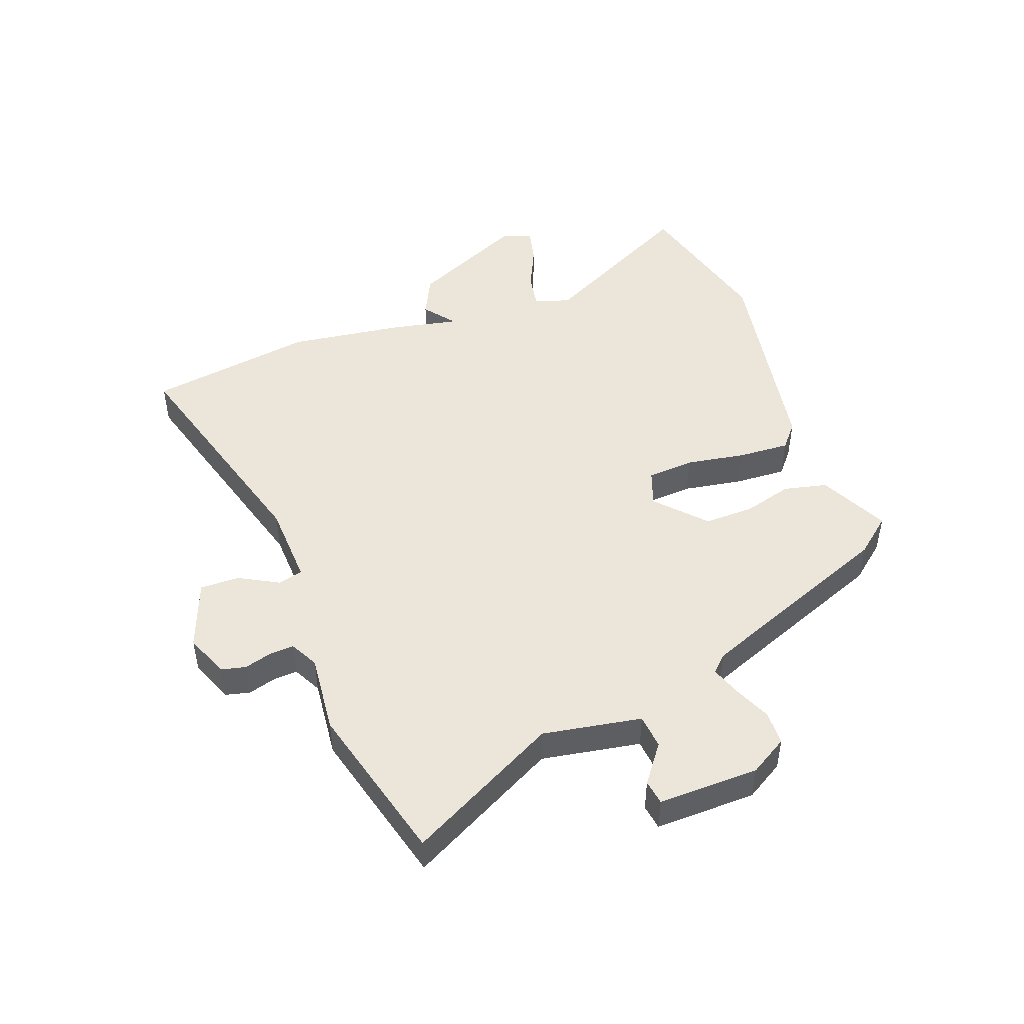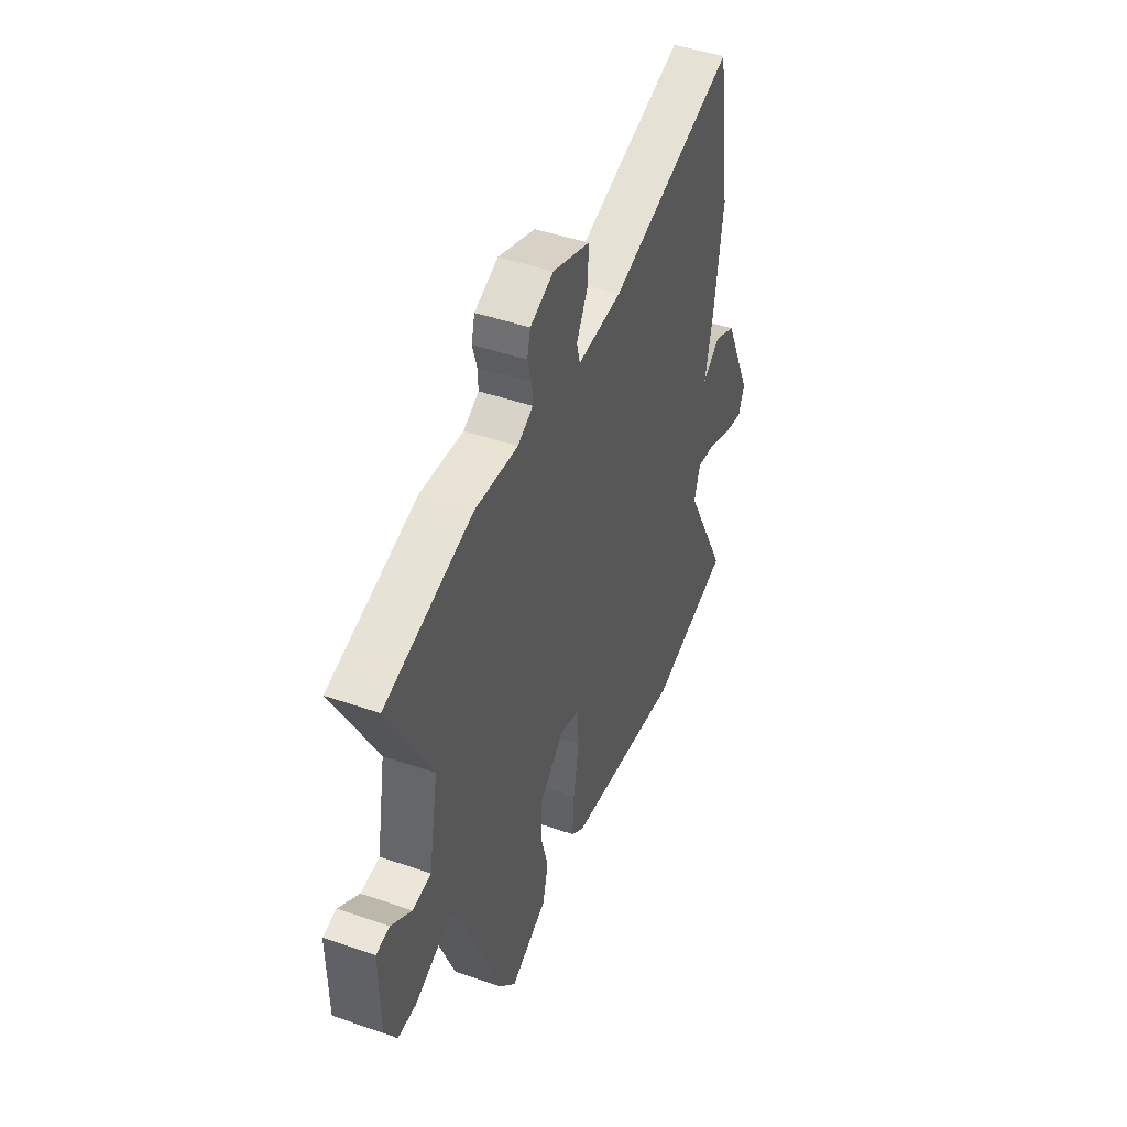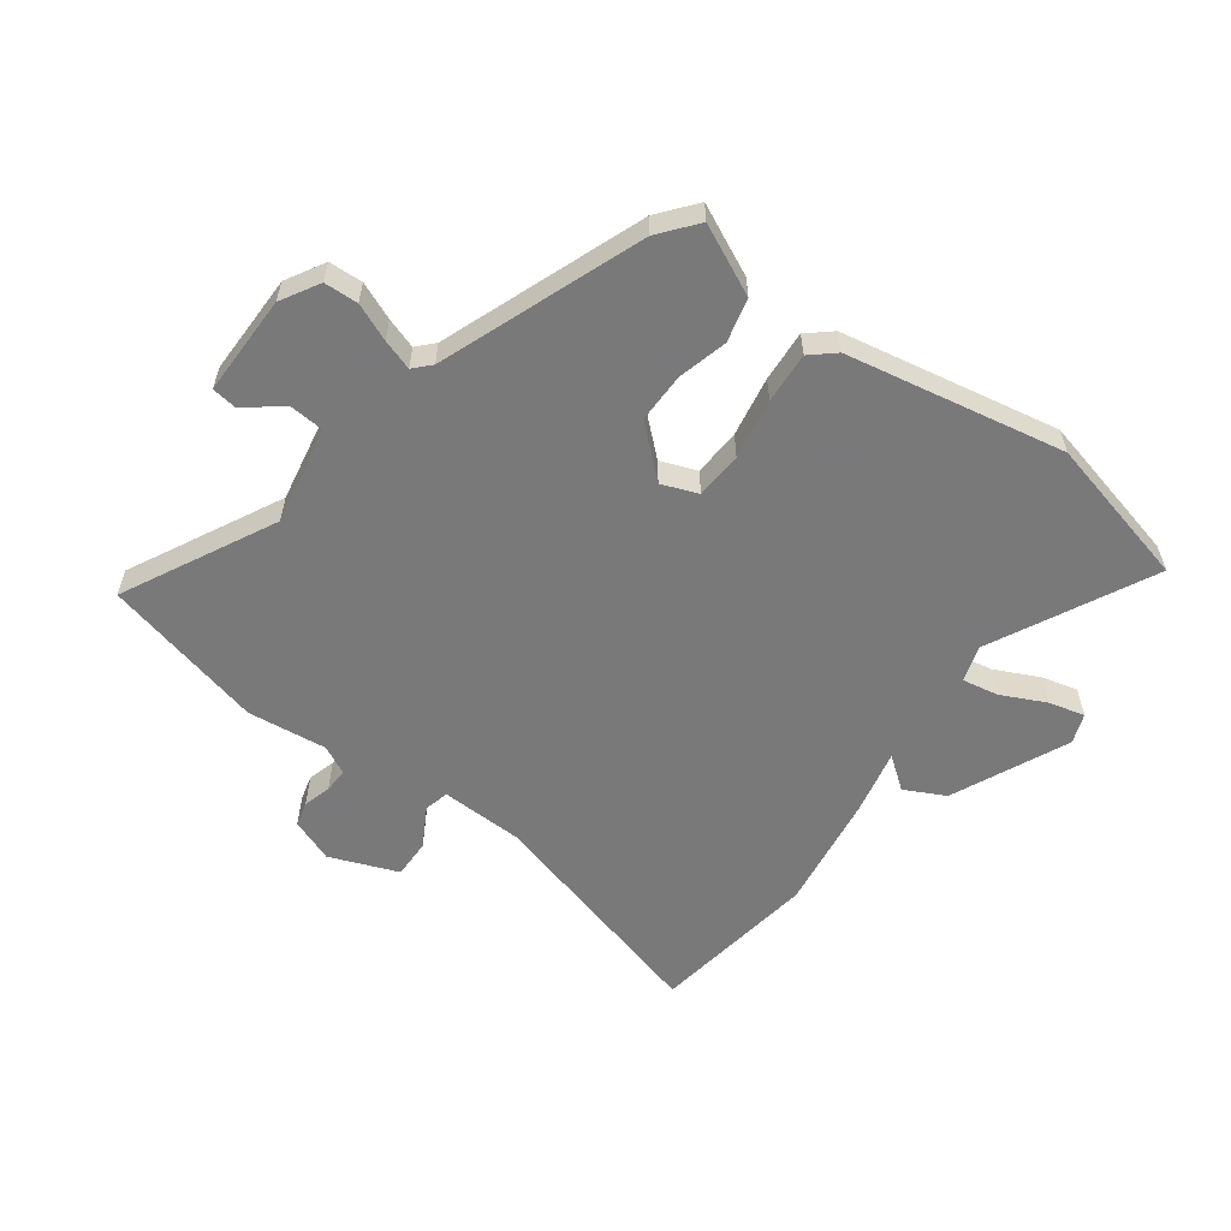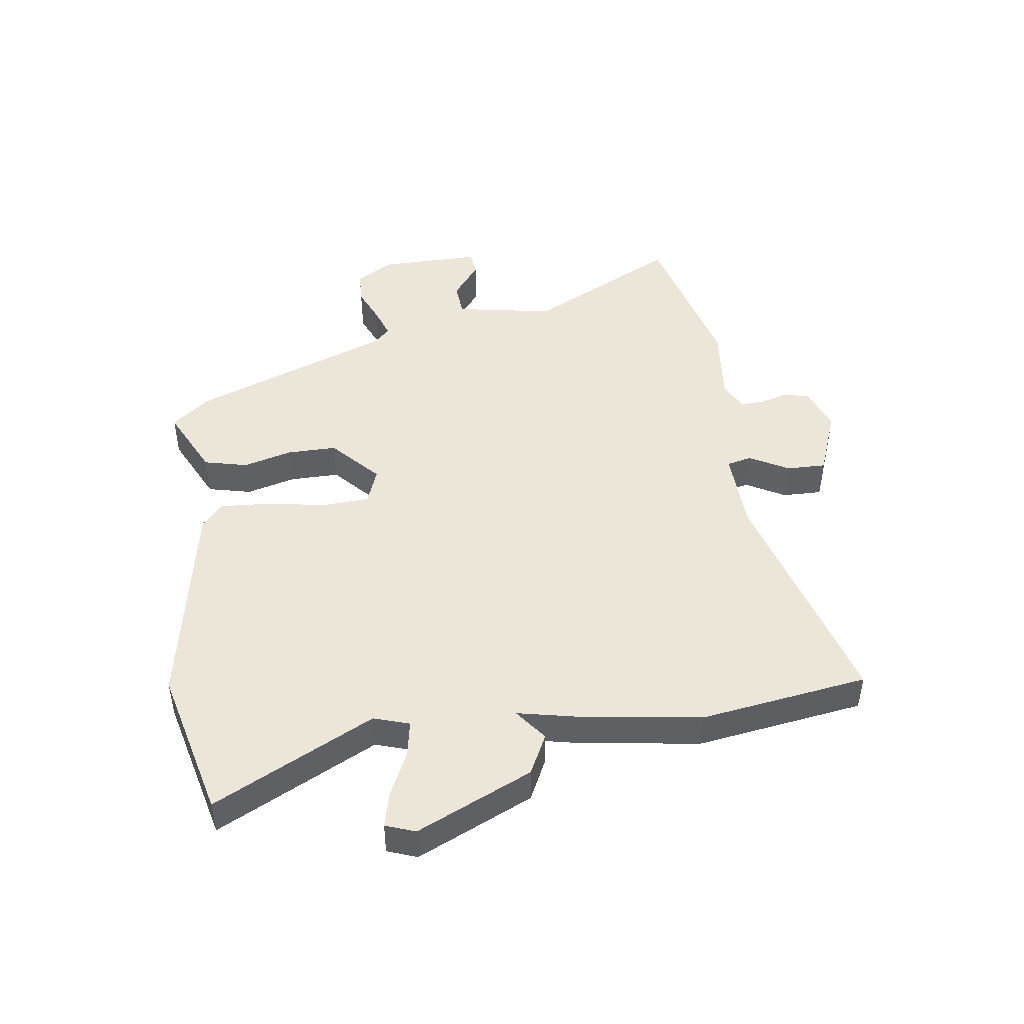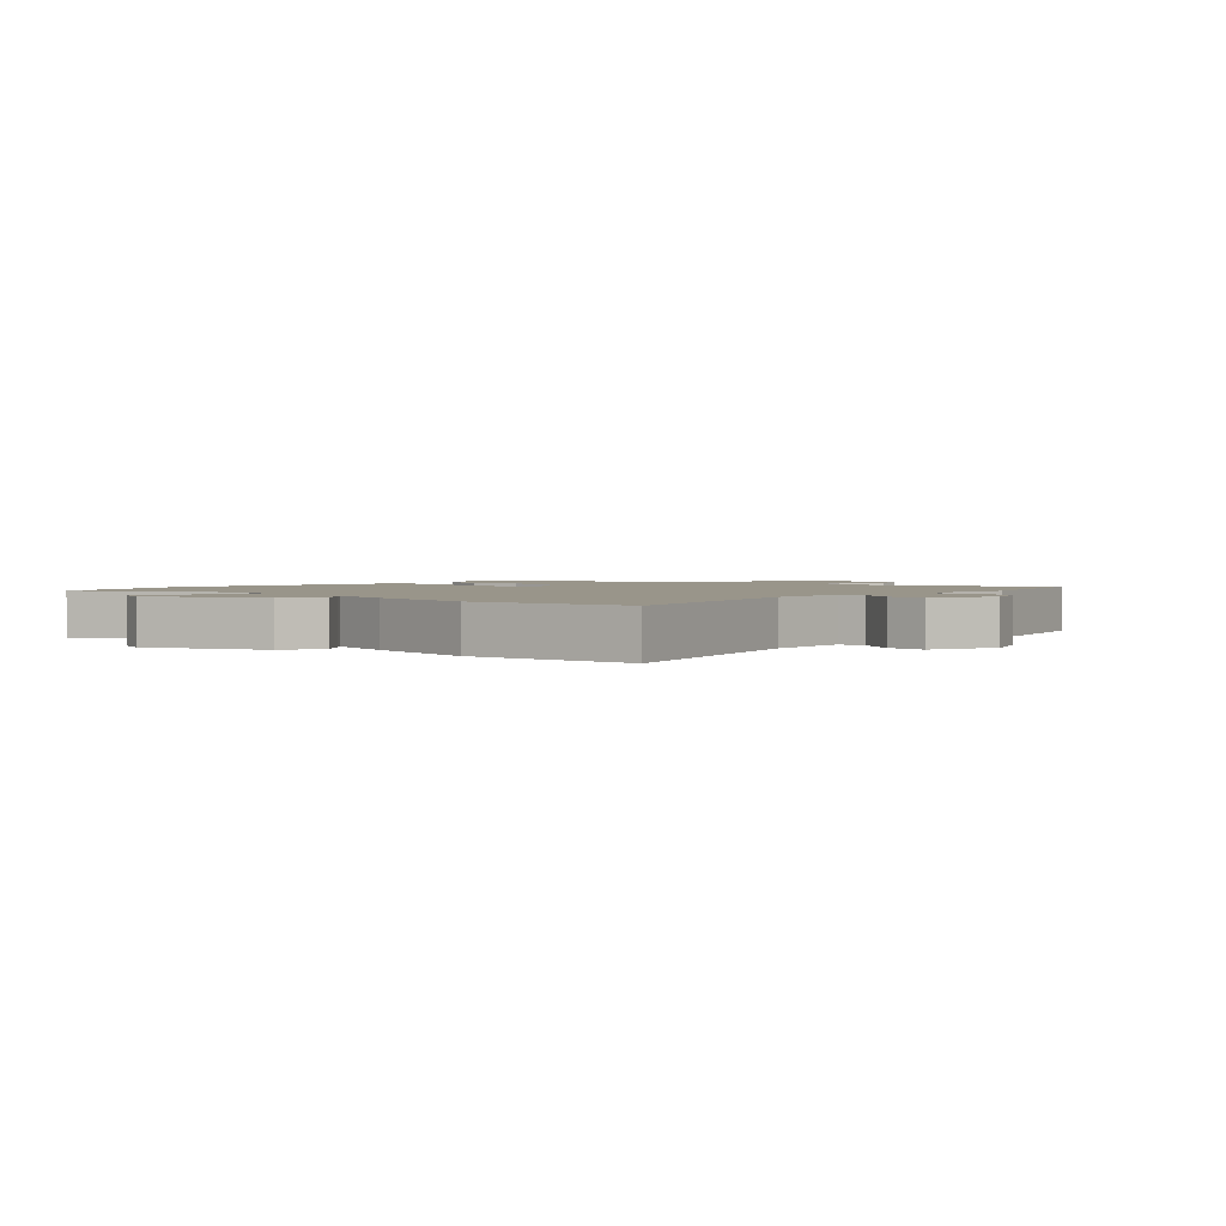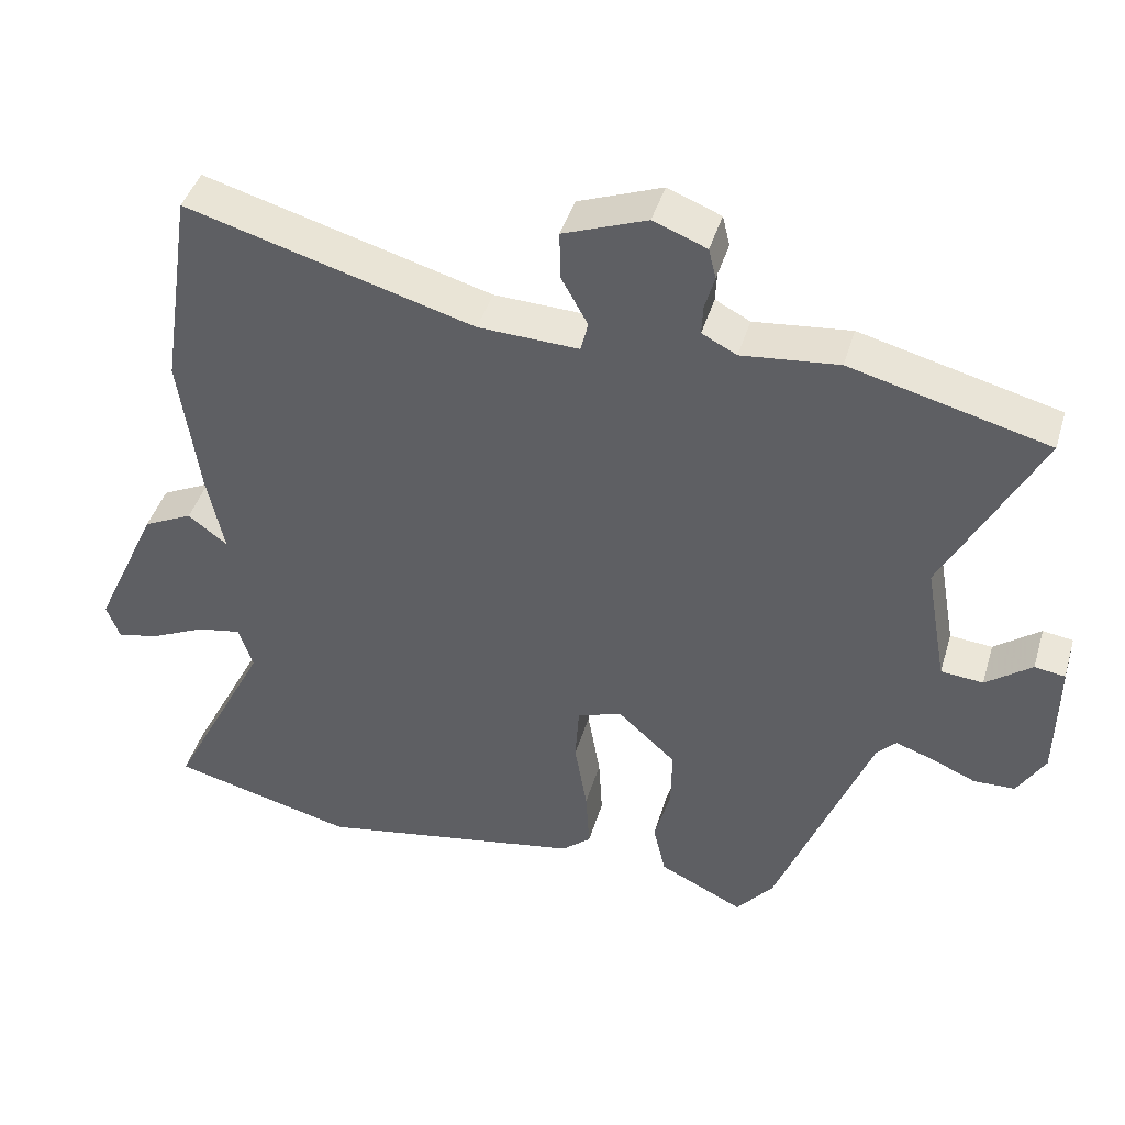
<metadata>
{"format":"obj","ext":"obj","renderer":"f3d","projection":"perspective","resolution":1024,"background":"white","views":[{"elev":47.6,"azim":69.4,"up":"+Y"},{"elev":46.1,"azim":111.7,"up":"+Z"},{"elev":-57.8,"azim":144.1,"up":"+Y"},{"elev":46.2,"azim":-97.8,"up":"+Y"},{"elev":2.1,"azim":-46.3,"up":"+Y"},{"elev":43.0,"azim":16.3,"up":"+Z"}]}
</metadata>
<code>
v -0.527 0.07 0.321
v -0.485 0.07 0.598
v -0.096 0.07 0.489
v 0.04 0.07 0.484
v 0.05 0.07 0.525
v 0.014 0.07 0.59
v 0.013 0.07 0.655
v 0.126 0.07 0.698
v 0.198 0.07 0.67
v 0.208 0.07 0.629
v 0.195 0.07 0.583
v 0.193 0.07 0.543
v 0.24 0.07 0.519
v 0.371 0.07 0.533
v 0.638 0.07 0.465
v 0.509 0.07 0.216
v 0.538 0.07 0.053
v 0.595 0.07 0.048
v 0.657 0.07 0.095
v 0.698 0.07 0.089
v 0.696 0.07 -0.077
v 0.659 0.07 -0.14
v 0.603 0.07 -0.142
v 0.542 0.07 -0.116
v 0.492 0.07 -0.099
v 0.466 0.07 -0.126
v 0.338 0.07 -0.457
v 0.288 0.07 -0.518
v 0.174 0.07 -0.463
v 0.157 0.07 -0.391
v 0.179 0.07 -0.31
v 0.18 0.07 -0.228
v 0.101 0.07 -0.156
v 0.041 0.07 -0.178
v 0.036 0.07 -0.256
v 0.053 0.07 -0.355
v 0.058 0.07 -0.439
v 0.018 0.07 -0.473
v -0.342 0.07 -0.539
v -0.591 0.07 -0.477
v -0.456 0.07 -0.212
v -0.475 0.07 -0.153
v -0.535 0.07 -0.164
v -0.607 0.07 -0.198
v -0.667 0.07 -0.213
v -0.685 0.07 -0.164
v -0.597 0.07 0.027
v -0.53 0.07 0.06
v -0.488 0.07 0.028
v -0.477 0.07 0.02
v -0.5 0.07 0.129
v -0.527 0 0.321
v -0.485 0 0.598
v -0.096 0 0.489
v 0.04 0 0.484
v 0.05 0 0.525
v 0.014 0 0.59
v 0.013 0 0.655
v 0.126 0 0.698
v 0.198 0 0.67
v 0.208 0 0.629
v 0.195 0 0.583
v 0.193 0 0.543
v 0.24 0 0.519
v 0.371 0 0.533
v 0.638 0 0.465
v 0.509 0 0.216
v 0.538 0 0.053
v 0.595 0 0.048
v 0.657 0 0.095
v 0.698 0 0.089
v 0.696 0 -0.077
v 0.659 0 -0.14
v 0.603 0 -0.142
v 0.542 0 -0.116
v 0.492 0 -0.099
v 0.466 0 -0.126
v 0.338 0 -0.457
v 0.288 0 -0.518
v 0.174 0 -0.463
v 0.157 0 -0.391
v 0.179 0 -0.31
v 0.18 0 -0.228
v 0.101 0 -0.156
v 0.041 0 -0.178
v 0.036 0 -0.256
v 0.053 0 -0.355
v 0.058 0 -0.439
v 0.018 0 -0.473
v -0.342 0 -0.539
v -0.591 0 -0.477
v -0.456 0 -0.212
v -0.475 0 -0.153
v -0.535 0 -0.164
v -0.607 0 -0.198
v -0.667 0 -0.213
v -0.685 0 -0.164
v -0.597 0 0.027
v -0.53 0 0.06
v -0.488 0 0.028
v -0.477 0 0.02
v -0.5 0 0.129
f 1 2 3
f 51 1 3
f 50 51 3
f 47 48 49
f 46 47 49
f 45 46 49
f 44 45 49
f 43 44 49
f 42 43 49 50
f 50 3 4
f 42 50 4
f 41 42 4
f 39 40 41
f 38 39 41
f 37 38 41
f 36 37 41
f 35 36 41
f 34 35 41 4
f 29 30 31
f 28 29 31
f 27 28 31
f 26 27 31
f 25 26 31 32
f 22 23 24
f 21 22 24
f 20 21 24
f 19 20 24
f 18 19 24
f 17 18 24 25
f 25 32 33
f 17 25 33
f 16 17 33
f 33 34 4
f 16 33 4
f 15 16 4
f 14 15 4
f 13 14 4
f 9 10 11
f 8 9 11
f 7 8 11
f 6 7 11
f 5 6 11
f 12 13 4 5
f 5 11 12
f 54 53 52
f 54 52 102
f 54 102 101
f 100 99 98
f 100 98 97
f 100 97 96
f 100 96 95
f 100 95 94
f 101 100 94 93
f 55 54 101
f 55 101 93
f 55 93 92
f 92 91 90
f 92 90 89
f 92 89 88
f 92 88 87
f 92 87 86
f 55 92 86 85
f 82 81 80
f 82 80 79
f 82 79 78
f 82 78 77
f 83 82 77 76
f 75 74 73
f 75 73 72
f 75 72 71
f 75 71 70
f 75 70 69
f 76 75 69 68
f 84 83 76
f 84 76 68
f 84 68 67
f 55 85 84
f 55 84 67
f 55 67 66
f 55 66 65
f 55 65 64
f 62 61 60
f 62 60 59
f 62 59 58
f 62 58 57
f 62 57 56
f 56 55 64 63
f 63 62 56
f 1 52 53 2
f 2 53 54 3
f 3 54 55 4
f 4 55 56 5
f 5 56 57 6
f 6 57 58 7
f 7 58 59 8
f 8 59 60 9
f 9 60 61 10
f 10 61 62 11
f 11 62 63 12
f 12 63 64 13
f 13 64 65 14
f 14 65 66 15
f 15 66 67 16
f 16 67 68 17
f 17 68 69 18
f 18 69 70 19
f 19 70 71 20
f 20 71 72 21
f 21 72 73 22
f 22 73 74 23
f 23 74 75 24
f 24 75 76 25
f 25 76 77 26
f 26 77 78 27
f 27 78 79 28
f 28 79 80 29
f 29 80 81 30
f 30 81 82 31
f 31 82 83 32
f 32 83 84 33
f 33 84 85 34
f 34 85 86 35
f 35 86 87 36
f 36 87 88 37
f 37 88 89 38
f 38 89 90 39
f 39 90 91 40
f 40 91 92 41
f 41 92 93 42
f 42 93 94 43
f 43 94 95 44
f 44 95 96 45
f 45 96 97 46
f 46 97 98 47
f 47 98 99 48
f 48 99 100 49
f 49 100 101 50
f 50 101 102 51
f 51 102 52 1

</code>
